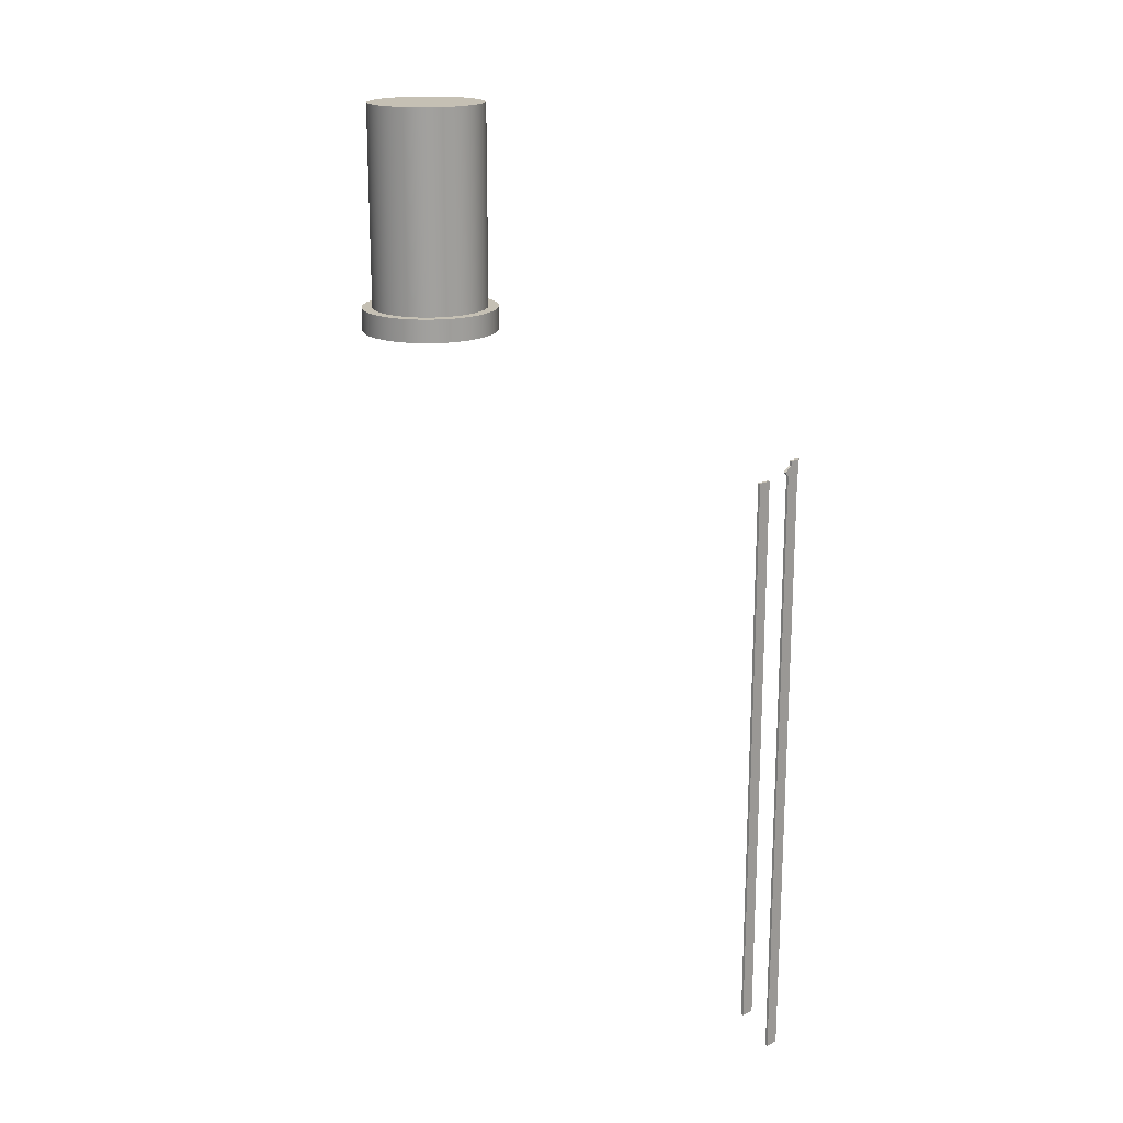
<metadata>
{"format":"obj","ext":"obj","renderer":"f3d","projection":"perspective","resolution":1024,"background":"white","views":[{"elev":18.4,"azim":-41.4,"up":"+Z"}]}
</metadata>
<code>
v 2.928 2 -0.015
v 2.926 2.01 -0.015
v 2.92 2.019 -0.015
v 2.911 2.024 -0.015
v 2.9 2.025 -0.015
v 2.89 2.022 -0.015
v 2.883 2.015 -0.015
v 2.878 2.005 -0.015
v 2.878 1.995 -0.015
v 2.883 1.985 -0.015
v 2.89 1.978 -0.015
v 2.9 1.975 -0.015
v 2.911 1.976 -0.015
v 2.92 1.981 -0.015
v 2.926 1.99 -0.015
v 2.928 2 0
v 2.926 1.99 0
v 2.92 1.981 0
v 2.911 1.976 0
v 2.9 1.975 0
v 2.89 1.978 0
v 2.883 1.985 0
v 2.878 1.995 0
v 2.878 2.005 0
v 2.883 2.015 0
v 2.89 2.022 0
v 2.9 2.025 0
v 2.911 2.024 0
v 2.92 2.019 0
v 2.926 2.01 0
v 2.928 2 0
v 2.928 2 -0.015
v 3.125 2 -0.015
v 3.123 2.01 -0.015
v 3.117 2.019 -0.015
v 3.108 2.024 -0.015
v 3.097 2.025 -0.015
v 3.087 2.022 -0.015
v 3.08 2.015 -0.015
v 3.076 2.005 -0.015
v 3.076 1.995 -0.015
v 3.08 1.985 -0.015
v 3.087 1.978 -0.015
v 3.097 1.975 -0.015
v 3.108 1.976 -0.015
v 3.117 1.981 -0.015
v 3.123 1.99 -0.015
v 3.125 2 0
v 3.123 1.99 0
v 3.117 1.981 0
v 3.108 1.976 0
v 3.097 1.975 0
v 3.087 1.978 0
v 3.08 1.985 0
v 3.076 1.995 0
v 3.076 2.005 0
v 3.08 2.015 0
v 3.087 2.022 0
v 3.097 2.025 0
v 3.108 2.024 0
v 3.117 2.019 0
v 3.123 2.01 0
v 3.125 2 0
v 3.125 2 -0.015
v 3.125 2 -0.015
v 3.123 1.99 -0.015
v 3.117 1.981 -0.015
v 3.108 1.976 -0.015
v 3.097 1.975 -0.015
v 3.087 1.978 -0.015
v 3.08 1.985 -0.015
v 3.076 1.995 -0.015
v 3.076 2.005 -0.015
v 3.08 2.015 -0.015
v 3.087 2.022 -0.015
v 3.097 2.025 -0.015
v 3.108 2.024 -0.015
v 3.117 2.019 -0.015
v 3.123 2.01 -0.015
v 2.928 2 -0.015
v 2.926 1.99 -0.015
v 2.92 1.981 -0.015
v 2.911 1.976 -0.015
v 2.9 1.975 -0.015
v 2.89 1.978 -0.015
v 2.883 1.985 -0.015
v 2.878 1.995 -0.015
v 2.878 2.005 -0.015
v 2.883 2.015 -0.015
v 2.89 2.022 -0.015
v 2.9 2.025 -0.015
v 2.911 2.024 -0.015
v 2.92 2.019 -0.015
v 2.926 2.01 -0.015
v 2.75 2 0.96
v 2.752 1.965 0.96
v 2.76 1.931 0.96
v 2.772 1.898 0.96
v 2.788 1.868 0.96
v 2.808 1.839 0.96
v 2.833 1.814 0.96
v 2.86 1.793 0.96
v 2.89 1.775 0.96
v 2.923 1.762 0.96
v 2.957 1.754 0.96
v 2.991 1.75 0.96
v 3.026 1.751 0.96
v 3.06 1.757 0.96
v 3.094 1.768 0.96
v 3.125 1.783 0.96
v 3.154 1.803 0.96
v 3.18 1.826 0.96
v 3.202 1.853 0.96
v 3.221 1.883 0.96
v 3.235 1.914 0.96
v 3.245 1.948 0.96
v 3.249 1.983 0.96
v 3.249 2.017 0.96
v 3.245 2.052 0.96
v 3.235 2.086 0.96
v 3.221 2.117 0.96
v 3.202 2.147 0.96
v 3.18 2.174 0.96
v 3.154 2.197 0.96
v 3.125 2.217 0.96
v 3.094 2.232 0.96
v 3.06 2.243 0.96
v 3.026 2.249 0.96
v 2.991 2.25 0.96
v 2.957 2.246 0.96
v 2.923 2.238 0.96
v 2.89 2.225 0.96
v 2.86 2.207 0.96
v 2.833 2.186 0.96
v 2.808 2.161 0.96
v 2.788 2.132 0.96
v 2.772 2.102 0.96
v 2.76 2.069 0.96
v 2.752 2.035 0.96
v 2.75 2 0.96
v 2.752 2.035 0.96
v 2.76 2.069 0.96
v 2.772 2.102 0.96
v 2.788 2.132 0.96
v 2.808 2.161 0.96
v 2.833 2.186 0.96
v 2.86 2.207 0.96
v 2.89 2.225 0.96
v 2.923 2.238 0.96
v 2.957 2.246 0.96
v 2.991 2.25 0.96
v 3.026 2.249 0.96
v 3.06 2.243 0.96
v 3.094 2.232 0.96
v 3.125 2.217 0.96
v 3.154 2.197 0.96
v 3.18 2.174 0.96
v 3.202 2.147 0.96
v 3.221 2.117 0.96
v 3.235 2.086 0.96
v 3.245 2.052 0.96
v 3.249 2.017 0.96
v 3.249 1.983 0.96
v 3.245 1.948 0.96
v 3.235 1.914 0.96
v 3.221 1.883 0.96
v 3.202 1.853 0.96
v 3.18 1.826 0.96
v 3.154 1.803 0.96
v 3.125 1.783 0.96
v 3.094 1.768 0.96
v 3.06 1.757 0.96
v 3.026 1.751 0.96
v 2.991 1.75 0.96
v 2.957 1.754 0.96
v 2.923 1.762 0.96
v 2.89 1.775 0.96
v 2.86 1.793 0.96
v 2.833 1.814 0.96
v 2.808 1.839 0.96
v 2.788 1.868 0.96
v 2.772 1.898 0.96
v 2.76 1.931 0.96
v 2.752 1.965 0.96
v 2.75 2 0.1
v 2.752 1.965 0.1
v 2.76 1.931 0.1
v 2.772 1.898 0.1
v 2.788 1.868 0.1
v 2.808 1.839 0.1
v 2.833 1.814 0.1
v 2.86 1.793 0.1
v 2.89 1.775 0.1
v 2.923 1.762 0.1
v 2.957 1.754 0.1
v 2.991 1.75 0.1
v 3.026 1.751 0.1
v 3.06 1.757 0.1
v 3.094 1.768 0.1
v 3.125 1.783 0.1
v 3.154 1.803 0.1
v 3.18 1.826 0.1
v 3.202 1.853 0.1
v 3.221 1.883 0.1
v 3.235 1.914 0.1
v 3.245 1.948 0.1
v 3.249 1.983 0.1
v 3.249 2.017 0.1
v 3.245 2.052 0.1
v 3.235 2.086 0.1
v 3.221 2.117 0.1
v 3.202 2.147 0.1
v 3.18 2.174 0.1
v 3.154 2.197 0.1
v 3.125 2.217 0.1
v 3.094 2.232 0.1
v 3.06 2.243 0.1
v 3.026 2.249 0.1
v 2.991 2.25 0.1
v 2.957 2.246 0.1
v 2.923 2.238 0.1
v 2.89 2.225 0.1
v 2.86 2.207 0.1
v 2.833 2.186 0.1
v 2.808 2.161 0.1
v 2.788 2.132 0.1
v 2.772 2.102 0.1
v 2.76 2.069 0.1
v 2.752 2.035 0.1
v 2.75 2 0.1
v 2.75 2 0.96
v 2.75 2 0.1
v 2.752 2.035 0.1
v 2.76 2.069 0.1
v 2.772 2.102 0.1
v 2.788 2.132 0.1
v 2.808 2.161 0.1
v 2.833 2.186 0.1
v 2.86 2.207 0.1
v 2.89 2.225 0.1
v 2.923 2.238 0.1
v 2.957 2.246 0.1
v 2.991 2.25 0.1
v 3.026 2.249 0.1
v 3.06 2.243 0.1
v 3.094 2.232 0.1
v 3.125 2.217 0.1
v 3.154 2.197 0.1
v 3.18 2.174 0.1
v 3.202 2.147 0.1
v 3.221 2.117 0.1
v 3.235 2.086 0.1
v 3.245 2.052 0.1
v 3.249 2.017 0.1
v 3.249 1.983 0.1
v 3.245 1.948 0.1
v 3.235 1.914 0.1
v 3.221 1.883 0.1
v 3.202 1.853 0.1
v 3.18 1.826 0.1
v 3.154 1.803 0.1
v 3.125 1.783 0.1
v 3.094 1.768 0.1
v 3.06 1.757 0.1
v 3.026 1.751 0.1
v 2.991 1.75 0.1
v 2.957 1.754 0.1
v 2.923 1.762 0.1
v 2.89 1.775 0.1
v 2.86 1.793 0.1
v 2.833 1.814 0.1
v 2.808 1.839 0.1
v 2.788 1.868 0.1
v 2.772 1.898 0.1
v 2.76 1.931 0.1
v 2.752 1.965 0.1
v 2.705 2 0.1
v 2.707 1.962 0.1
v 2.715 1.925 0.1
v 2.727 1.889 0.1
v 2.743 1.855 0.1
v 2.764 1.824 0.1
v 2.788 1.795 0.1
v 2.816 1.769 0.1
v 2.847 1.748 0.1
v 2.881 1.73 0.1
v 2.916 1.717 0.1
v 2.953 1.709 0.1
v 2.991 1.705 0.1
v 3.028 1.706 0.1
v 3.066 1.712 0.1
v 3.102 1.723 0.1
v 3.136 1.738 0.1
v 3.169 1.758 0.1
v 3.198 1.782 0.1
v 3.225 1.809 0.1
v 3.247 1.839 0.1
v 3.266 1.872 0.1
v 3.28 1.907 0.1
v 3.29 1.944 0.1
v 3.294 1.981 0.1
v 3.294 2.019 0.1
v 3.29 2.056 0.1
v 3.28 2.093 0.1
v 3.266 2.128 0.1
v 3.247 2.161 0.1
v 3.225 2.191 0.1
v 3.198 2.218 0.1
v 3.169 2.242 0.1
v 3.136 2.262 0.1
v 3.102 2.277 0.1
v 3.066 2.288 0.1
v 3.028 2.294 0.1
v 2.991 2.295 0.1
v 2.953 2.291 0.1
v 2.916 2.283 0.1
v 2.881 2.27 0.1
v 2.847 2.252 0.1
v 2.816 2.231 0.1
v 2.788 2.205 0.1
v 2.764 2.176 0.1
v 2.743 2.145 0.1
v 2.727 2.111 0.1
v 2.715 2.075 0.1
v 2.707 2.038 0.1
v 2.928 2 0
v 2.926 2.01 0
v 2.92 2.019 0
v 2.911 2.024 0
v 2.9 2.025 0
v 2.89 2.022 0
v 2.883 2.015 0
v 2.878 2.005 0
v 2.878 1.995 0
v 2.883 1.985 0
v 2.89 1.978 0
v 2.9 1.975 0
v 2.911 1.976 0
v 2.92 1.981 0
v 2.926 1.99 0
v 3.125 2 0
v 3.123 2.01 0
v 3.117 2.019 0
v 3.108 2.024 0
v 3.097 2.025 0
v 3.087 2.022 0
v 3.08 2.015 0
v 3.076 2.005 0
v 3.076 1.995 0
v 3.08 1.985 0
v 3.087 1.978 0
v 3.097 1.975 0
v 3.108 1.976 0
v 3.117 1.981 0
v 3.123 1.99 0
v 2.705 2 0
v 2.707 2.038 0
v 2.715 2.075 0
v 2.727 2.111 0
v 2.743 2.145 0
v 2.764 2.176 0
v 2.788 2.205 0
v 2.816 2.231 0
v 2.847 2.252 0
v 2.881 2.27 0
v 2.916 2.283 0
v 2.953 2.291 0
v 2.991 2.295 0
v 3.028 2.294 0
v 3.066 2.288 0
v 3.102 2.277 0
v 3.136 2.262 0
v 3.169 2.242 0
v 3.198 2.218 0
v 3.225 2.191 0
v 3.247 2.161 0
v 3.266 2.128 0
v 3.28 2.093 0
v 3.29 2.056 0
v 3.294 2.019 0
v 3.294 1.981 0
v 3.29 1.944 0
v 3.28 1.907 0
v 3.266 1.872 0
v 3.247 1.839 0
v 3.225 1.809 0
v 3.198 1.782 0
v 3.169 1.758 0
v 3.136 1.738 0
v 3.102 1.723 0
v 3.066 1.712 0
v 3.028 1.706 0
v 2.991 1.705 0
v 2.953 1.709 0
v 2.916 1.717 0
v 2.881 1.73 0
v 2.847 1.748 0
v 2.816 1.769 0
v 2.788 1.795 0
v 2.764 1.824 0
v 2.743 1.855 0
v 2.727 1.889 0
v 2.715 1.925 0
v 2.707 1.962 0
v 2.705 2 0.1
v 2.707 2.038 0.1
v 2.715 2.075 0.1
v 2.727 2.111 0.1
v 2.743 2.145 0.1
v 2.764 2.176 0.1
v 2.788 2.205 0.1
v 2.816 2.231 0.1
v 2.847 2.252 0.1
v 2.881 2.27 0.1
v 2.916 2.283 0.1
v 2.953 2.291 0.1
v 2.991 2.295 0.1
v 3.028 2.294 0.1
v 3.066 2.288 0.1
v 3.102 2.277 0.1
v 3.136 2.262 0.1
v 3.169 2.242 0.1
v 3.198 2.218 0.1
v 3.225 2.191 0.1
v 3.247 2.161 0.1
v 3.266 2.128 0.1
v 3.28 2.093 0.1
v 3.29 2.056 0.1
v 3.294 2.019 0.1
v 3.294 1.981 0.1
v 3.29 1.944 0.1
v 3.28 1.907 0.1
v 3.266 1.872 0.1
v 3.247 1.839 0.1
v 3.225 1.809 0.1
v 3.198 1.782 0.1
v 3.169 1.758 0.1
v 3.136 1.738 0.1
v 3.102 1.723 0.1
v 3.066 1.712 0.1
v 3.028 1.706 0.1
v 2.991 1.705 0.1
v 2.953 1.709 0.1
v 2.916 1.717 0.1
v 2.881 1.73 0.1
v 2.847 1.748 0.1
v 2.816 1.769 0.1
v 2.788 1.795 0.1
v 2.764 1.824 0.1
v 2.743 1.855 0.1
v 2.727 1.889 0.1
v 2.715 1.925 0.1
v 2.707 1.962 0.1
v 2.705 2 0
v 2.707 1.962 0
v 2.715 1.925 0
v 2.727 1.889 0
v 2.743 1.855 0
v 2.764 1.824 0
v 2.788 1.795 0
v 2.816 1.769 0
v 2.847 1.748 0
v 2.881 1.73 0
v 2.916 1.717 0
v 2.953 1.709 0
v 2.991 1.705 0
v 3.028 1.706 0
v 3.066 1.712 0
v 3.102 1.723 0
v 3.136 1.738 0
v 3.169 1.758 0
v 3.198 1.782 0
v 3.225 1.809 0
v 3.247 1.839 0
v 3.266 1.872 0
v 3.28 1.907 0
v 3.29 1.944 0
v 3.294 1.981 0
v 3.294 2.019 0
v 3.29 2.056 0
v 3.28 2.093 0
v 3.266 2.128 0
v 3.247 2.161 0
v 3.225 2.191 0
v 3.198 2.218 0
v 3.169 2.242 0
v 3.136 2.262 0
v 3.102 2.277 0
v 3.066 2.288 0
v 3.028 2.294 0
v 2.991 2.295 0
v 2.953 2.291 0
v 2.916 2.283 0
v 2.881 2.27 0
v 2.847 2.252 0
v 2.816 2.231 0
v 2.788 2.205 0
v 2.764 2.176 0
v 2.743 2.145 0
v 2.727 2.111 0
v 2.715 2.075 0
v 2.707 2.038 0
v 2.705 2 0
v 2.705 2 0.1
v 2.95 0 -0.25
v 3 0 -0.25
v 3 0.01 -0.25
v 2.95 0.01 -0.25
v 3 0 -2.45
v 2.95 0 -2.45
v 2.95 0.01 -2.45
v 3 0.01 -2.45
v 2.95 0 -2.45
v 3 0 -2.45
v 3 0 -0.25
v 2.95 0 -0.25
v 2.95 0 -2.45
v 2.95 0 -0.25
v 2.95 0.01 -0.25
v 2.95 0.01 -2.45
v 3 0 -0.25
v 3 0 -2.45
v 3 0.01 -2.45
v 3 0.01 -0.25
v 3 0.01 -2.45
v 2.95 0.01 -2.45
v 2.95 0.01 -0.25
v 3 0.01 -0.25
v 3.15 0 -2.65
v 3.1 0 -2.65
v 3.1 0.01 -2.65
v 3.15 0.01 -2.65
v 3.1 0 -2.65
v 3.1 0 -0.25
v 3.1 0.01 -0.25
v 3.1 0.01 -2.65
v 3.1 0 -0.25
v 3.15 0 -0.25
v 3.15 0.01 -0.25
v 3.1 0.01 -0.25
v 3.1 0 -0.25
v 3.1 0 -2.65
v 3.15 0 -2.65
v 3.15 0 -0.25
v 3.1 0.01 -2.65
v 3.1 0.01 -0.25
v 3.15 0.01 -0.25
v 3.15 0.01 -2.65
v 3.15 0 -0.25
v 3.15 0 -2.65
v 3.15 0.01 -2.65
v 3.15 0.01 -0.25
v 3.115 0.01 -0.215
v 3.1 0.01 -0.2219
v 3.1 0 -0.2219
v 3.115 0 -0.215
v 3.1 0.01 -0.2219
v 3.115 0.01 -0.215
v 3.115 0.01 -0.1938
v 3.155 0.01 -0.1938
v 3.155 0.01 -0.25
v 3.1 0.01 -0.25
v 3.085 0.01 -0.235
v 3.115 0 -0.1938
v 3.115 0 -0.215
v 3.1 0 -0.2219
v 3.085 0 -0.235
v 3.1 0 -0.25
v 3.155 0 -0.25
v 3.155 0 -0.1938
v 3.1 0.01 -0.2219
v 3.085 0.01 -0.235
v 3.085 0 -0.235
v 3.1 0 -0.2219
v 3.115 0.01 -0.1938
v 3.115 0 -0.1938
v 3.155 0 -0.1938
v 3.155 0.01 -0.1938
v 3.115 0.01 -0.1938
v 3.115 0.01 -0.215
v 3.115 0 -0.215
v 3.115 0 -0.1938
v 3.155 0 -0.25
v 3.1 0 -0.25
v 3.1 0.01 -0.25
v 3.155 0.01 -0.25
v 3.155 0.01 -0.25
v 3.155 0.01 -0.1938
v 3.155 0 -0.1938
v 3.155 0 -0.25
v 3.085 0.01 -0.235
v 3.1 0.01 -0.25
v 3.1 0 -0.25
v 3.085 0 -0.235
f 2 30 1
f 1 30 31
f 32 16 15
f 15 16 17
f 15 17 18
f 2 3 30
f 30 3 29
f 29 3 4
f 29 4 28
f 28 4 5
f 28 5 27
f 27 5 6
f 27 6 26
f 26 6 7
f 26 7 25
f 25 7 8
f 25 8 24
f 24 8 9
f 24 9 23
f 23 9 10
f 23 10 22
f 22 10 11
f 22 11 21
f 21 11 12
f 21 12 20
f 20 12 13
f 20 13 19
f 19 13 14
f 19 14 18
f 18 14 15
f 34 62 33
f 33 62 63
f 64 48 47
f 47 48 49
f 47 49 50
f 34 35 62
f 62 35 61
f 61 35 36
f 61 36 60
f 60 36 37
f 60 37 59
f 59 37 38
f 59 38 58
f 58 38 39
f 58 39 57
f 57 39 40
f 57 40 56
f 56 40 41
f 56 41 55
f 55 41 42
f 55 42 54
f 54 42 43
f 54 43 53
f 53 43 44
f 53 44 52
f 52 44 45
f 52 45 51
f 51 45 46
f 51 46 50
f 50 46 47
f 66 72 65
f 65 72 73
f 65 73 79
f 79 73 74
f 79 74 78
f 78 74 75
f 78 75 77
f 77 75 76
f 72 66 71
f 71 66 67
f 71 67 70
f 70 67 68
f 70 68 69
f 81 87 80
f 80 87 88
f 80 88 94
f 94 88 89
f 94 89 93
f 93 89 90
f 93 90 92
f 92 90 91
f 87 81 86
f 86 81 82
f 86 82 85
f 85 82 83
f 85 83 84
f 96 117 95
f 95 117 118
f 95 118 139
f 139 118 119
f 139 119 138
f 138 119 120
f 138 120 137
f 137 120 121
f 137 121 136
f 136 121 122
f 136 122 135
f 135 122 123
f 135 123 134
f 134 123 124
f 134 124 133
f 133 124 125
f 133 125 132
f 132 125 126
f 132 126 131
f 131 126 127
f 131 127 130
f 130 127 128
f 130 128 129
f 117 96 116
f 116 96 97
f 116 97 115
f 115 97 98
f 115 98 114
f 114 98 99
f 114 99 113
f 113 99 100
f 113 100 112
f 112 100 101
f 112 101 111
f 111 101 102
f 111 102 110
f 110 102 103
f 110 103 109
f 109 103 104
f 109 104 108
f 108 104 105
f 108 105 107
f 107 105 106
f 141 229 140
f 140 229 230
f 231 185 184
f 184 185 186
f 184 186 183
f 183 186 187
f 183 187 182
f 182 187 188
f 182 188 181
f 181 188 189
f 181 189 180
f 180 189 190
f 180 190 179
f 179 190 191
f 179 191 178
f 178 191 192
f 178 192 177
f 177 192 193
f 177 193 176
f 176 193 194
f 176 194 175
f 175 194 195
f 175 195 174
f 174 195 196
f 174 196 173
f 173 196 197
f 173 197 172
f 172 197 198
f 172 198 171
f 171 198 199
f 171 199 170
f 170 199 200
f 170 200 169
f 169 200 201
f 169 201 168
f 168 201 202
f 168 202 167
f 167 202 203
f 167 203 166
f 166 203 204
f 166 204 165
f 165 204 205
f 165 205 164
f 164 205 206
f 164 206 163
f 163 206 207
f 163 207 162
f 162 207 208
f 162 208 161
f 161 208 209
f 161 209 160
f 160 209 210
f 160 210 159
f 159 210 211
f 159 211 158
f 158 211 212
f 158 212 157
f 157 212 213
f 157 213 156
f 156 213 214
f 156 214 155
f 155 214 215
f 155 215 154
f 154 215 216
f 154 216 153
f 153 216 217
f 153 217 152
f 152 217 218
f 152 218 151
f 151 218 219
f 151 219 150
f 150 219 220
f 150 220 149
f 149 220 221
f 149 221 148
f 148 221 222
f 148 222 147
f 147 222 223
f 147 223 146
f 146 223 224
f 146 224 145
f 145 224 225
f 145 225 144
f 144 225 226
f 144 226 143
f 143 226 227
f 143 227 142
f 142 227 228
f 142 228 141
f 141 228 229
f 233 325 232
f 232 325 277
f 232 277 278
f 325 233 324
f 324 233 234
f 324 234 323
f 323 234 235
f 323 235 322
f 322 235 236
f 322 236 321
f 321 236 237
f 321 237 320
f 320 237 238
f 320 238 319
f 319 238 239
f 319 239 318
f 318 239 240
f 318 240 317
f 317 240 241
f 317 241 316
f 316 241 242
f 316 242 315
f 315 242 243
f 315 243 314
f 314 243 313
f 313 243 244
f 313 244 312
f 312 244 245
f 312 245 311
f 311 245 246
f 311 246 310
f 310 246 247
f 310 247 309
f 309 247 248
f 309 248 308
f 308 248 249
f 308 249 307
f 307 249 250
f 307 250 306
f 306 250 251
f 306 251 305
f 305 251 252
f 305 252 304
f 304 252 253
f 304 253 303
f 303 253 254
f 303 254 302
f 302 254 301
f 301 254 255
f 301 255 300
f 300 255 256
f 300 256 299
f 299 256 257
f 299 257 298
f 298 257 258
f 298 258 297
f 297 258 259
f 297 259 296
f 296 259 260
f 296 260 295
f 295 260 261
f 295 261 294
f 294 261 262
f 294 262 293
f 293 262 263
f 293 263 292
f 292 263 264
f 292 264 291
f 291 264 265
f 291 265 290
f 290 265 266
f 290 266 289
f 289 266 288
f 288 266 267
f 288 267 287
f 287 267 268
f 287 268 286
f 286 268 269
f 286 269 285
f 285 269 270
f 285 270 284
f 284 270 271
f 284 271 283
f 283 271 272
f 283 272 282
f 282 272 273
f 282 273 281
f 281 273 274
f 281 274 280
f 280 274 275
f 280 275 279
f 279 275 276
f 279 276 278
f 278 276 232
f 327 348 326
f 326 348 349
f 326 349 340
f 340 349 350
f 340 350 339
f 339 350 351
f 339 351 393
f 393 351 392
f 392 351 391
f 391 351 390
f 390 351 352
f 390 352 389
f 389 352 388
f 388 352 387
f 387 352 353
f 387 353 386
f 386 353 385
f 385 353 354
f 385 354 384
f 384 354 383
f 383 354 355
f 383 355 382
f 382 355 381
f 381 355 341
f 381 341 380
f 380 341 342
f 380 342 379
f 379 342 378
f 378 342 343
f 378 343 377
f 377 343 376
f 376 343 344
f 376 344 375
f 375 344 374
f 374 344 345
f 374 345 373
f 373 345 372
f 372 345 371
f 371 345 346
f 371 346 370
f 370 346 369
f 369 346 368
f 368 346 328
f 368 328 329
f 348 327 347
f 347 327 328
f 347 328 346
f 330 364 329
f 329 364 365
f 329 365 366
f 331 362 330
f 330 362 363
f 330 363 364
f 332 360 331
f 331 360 361
f 331 361 362
f 333 358 332
f 332 358 359
f 332 359 360
f 334 356 333
f 333 356 357
f 333 357 358
f 335 403 334
f 334 403 404
f 334 404 356
f 336 401 335
f 335 401 402
f 335 402 403
f 337 399 336
f 336 399 400
f 336 400 401
f 338 397 337
f 337 397 398
f 337 398 399
f 339 393 338
f 338 393 394
f 338 394 395
f 366 367 329
f 329 367 368
f 395 396 338
f 338 396 397
f 406 502 405
f 405 502 503
f 504 454 453
f 453 454 455
f 453 455 452
f 452 455 456
f 452 456 451
f 451 456 457
f 451 457 450
f 450 457 458
f 450 458 449
f 449 458 459
f 449 459 448
f 448 459 460
f 448 460 447
f 447 460 461
f 447 461 446
f 446 461 462
f 446 462 445
f 445 462 463
f 445 463 444
f 444 463 464
f 444 464 443
f 443 464 465
f 443 465 442
f 442 465 466
f 442 466 441
f 441 466 467
f 441 467 440
f 440 467 468
f 440 468 439
f 439 468 469
f 439 469 438
f 438 469 470
f 438 470 437
f 437 470 471
f 437 471 436
f 436 471 472
f 436 472 435
f 435 472 473
f 435 473 434
f 434 473 474
f 434 474 433
f 433 474 475
f 433 475 432
f 432 475 476
f 432 476 431
f 431 476 477
f 431 477 430
f 430 477 478
f 430 478 429
f 429 478 479
f 429 479 428
f 428 479 480
f 428 480 427
f 427 480 481
f 427 481 426
f 426 481 482
f 426 482 425
f 425 482 483
f 425 483 424
f 424 483 484
f 424 484 423
f 423 484 485
f 423 485 422
f 422 485 486
f 422 486 421
f 421 486 487
f 421 487 420
f 420 487 488
f 420 488 419
f 419 488 489
f 419 489 418
f 418 489 490
f 418 490 417
f 417 490 491
f 417 491 416
f 416 491 492
f 416 492 415
f 415 492 493
f 415 493 414
f 414 493 494
f 414 494 413
f 413 494 495
f 413 495 412
f 412 495 496
f 412 496 411
f 411 496 497
f 411 497 410
f 410 497 498
f 410 498 409
f 409 498 499
f 409 499 408
f 408 499 500
f 408 500 407
f 407 500 501
f 407 501 406
f 406 501 502
f 505 506 508
f 508 506 507
f 509 510 512
f 512 510 511
f 513 514 516
f 516 514 515
f 517 518 520
f 520 518 519
f 521 522 524
f 524 522 523
f 526 527 525
f 525 527 528
f 529 530 532
f 532 530 531
f 533 534 536
f 536 534 535
f 537 538 540
f 540 538 539
f 542 543 541
f 541 543 544
f 545 546 548
f 548 546 547
f 549 550 552
f 552 550 551
f 553 554 556
f 556 554 555
f 563 557 562
f 562 557 558
f 562 558 561
f 561 558 560
f 560 558 559
f 564 565 570
f 570 565 569
f 569 565 568
f 568 565 566
f 568 566 567
f 571 572 574
f 574 572 573
f 576 577 575
f 575 577 578
f 579 580 582
f 582 580 581
f 583 584 586
f 586 584 585
f 587 588 590
f 590 588 589
f 591 592 594
f 594 592 593

</code>
